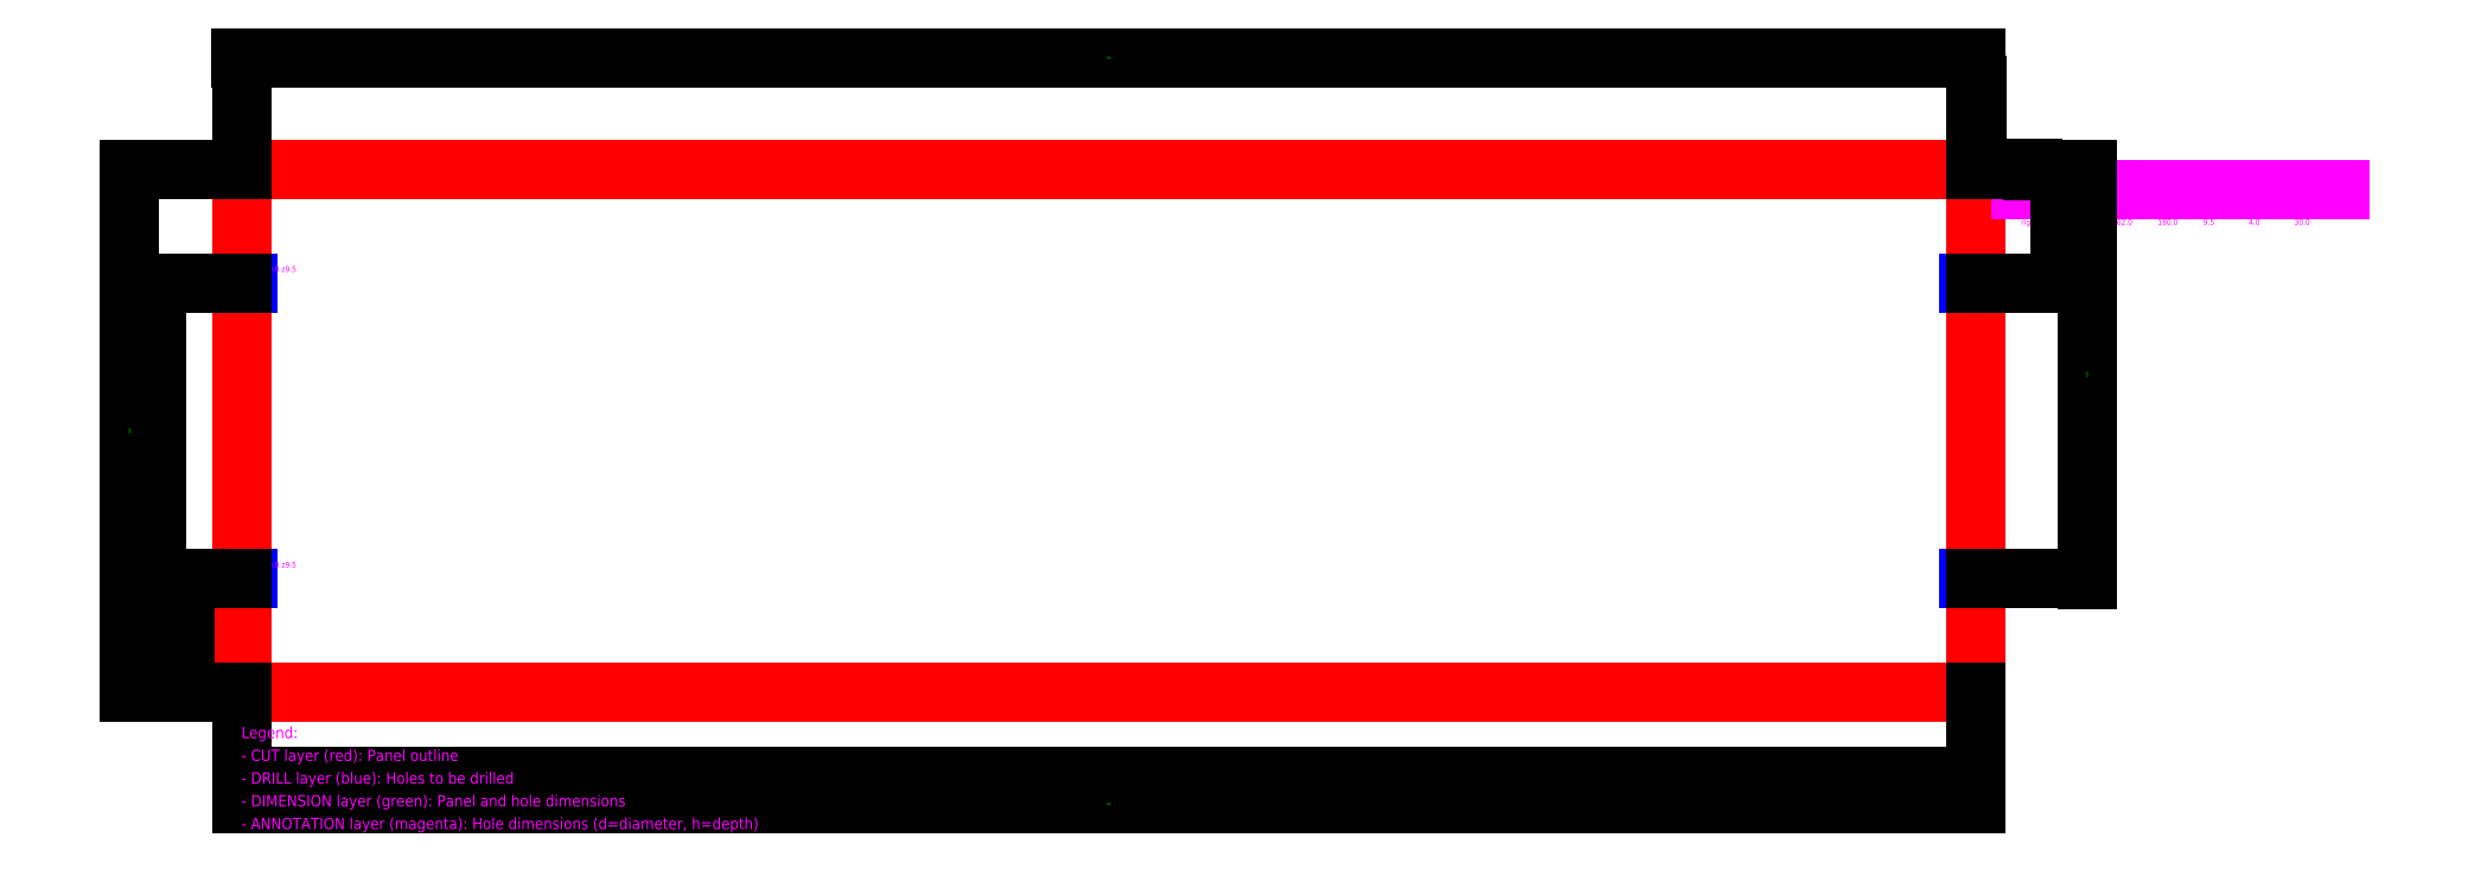
<metadata>
{"format":"dxf","ext":"dxf","renderer":"ezdxf+matplotlib","layout":"modelspace","background":"white","min_lineweight":24,"dpi":150}
</metadata>
<code>
0
SECTION
2
ENTITIES
0
LINE
8
DRILL
10
-3
20
50
30
0
11
3
21
50
31
0
0
LINE
8
DRILL
10
0
20
47
30
0
11
0
21
53
31
0
0
TEXT
8
ANNOTATION
10
0
20
55
30
0
40
2.5
1
d4 h30 z9.5
0
LINE
8
DRILL
10
-3
20
180
30
0
11
3
21
180
31
0
0
LINE
8
DRILL
10
0
20
177
30
0
11
0
21
183
31
0
0
TEXT
8
ANNOTATION
10
0
20
185
30
0
40
2.5
1
d4 h30 z9.5
0
LINE
8
DRILL
10
759
20
50
30
0
11
765
21
50
31
0
0
LINE
8
DRILL
10
762
20
47
30
0
11
762
21
53
31
0
0
TEXT
8
ANNOTATION
10
762
20
55
30
0
40
2.5
1
d4 h30 z9.5
0
LINE
8
DRILL
10
759
20
180
30
0
11
765
21
180
31
0
0
LINE
8
DRILL
10
762
20
177
30
0
11
762
21
183
31
0
0
TEXT
8
ANNOTATION
10
762
20
185
30
0
40
2.5
1
d4 h30 z9.5
0
LWPOLYLINE
8
CUT
90
4
70
1
10
0
20
0
10
762
20
0
10
762
20
230
10
0
20
230
0
TEXT
8
ANNOTATION
10
782
20
230
30
0
40
3.75
1
Hole Schedule
0
TEXT
8
ANNOTATION
10
782
20
222.5
30
0
40
2.5
1
Hole Name
0
TEXT
8
ANNOTATION
10
822
20
222.5
30
0
40
2.5
1
X
0
TEXT
8
ANNOTATION
10
842
20
222.5
30
0
40
2.5
1
Y
0
TEXT
8
ANNOTATION
10
862
20
222.5
30
0
40
2.5
1
Z
0
TEXT
8
ANNOTATION
10
882
20
222.5
30
0
40
2.5
1
Dia
0
TEXT
8
ANNOTATION
10
902
20
222.5
30
0
40
2.5
1
Depth
0
LINE
8
ANNOTATION
10
782
20
221.2
30
0
11
922
21
221.2
31
0
0
TEXT
8
ANNOTATION
10
782
20
216.9
30
0
40
2.5
1
left_side_1
0
TEXT
8
ANNOTATION
10
822
20
216.9
30
0
40
2.5
1
0
0
TEXT
8
ANNOTATION
10
842
20
216.9
30
0
40
2.5
1
50
0
TEXT
8
ANNOTATION
10
862
20
216.9
30
0
40
2.5
1
9.5
0
TEXT
8
ANNOTATION
10
882
20
216.9
30
0
40
2.5
1
4
0
TEXT
8
ANNOTATION
10
902
20
216.9
30
0
40
2.5
1
30
0
TEXT
8
ANNOTATION
10
782
20
213.1
30
0
40
2.5
1
left_side_2
0
TEXT
8
ANNOTATION
10
822
20
213.1
30
0
40
2.5
1
0
0
TEXT
8
ANNOTATION
10
842
20
213.1
30
0
40
2.5
1
180
0
TEXT
8
ANNOTATION
10
862
20
213.1
30
0
40
2.5
1
9.5
0
TEXT
8
ANNOTATION
10
882
20
213.1
30
0
40
2.5
1
4
0
TEXT
8
ANNOTATION
10
902
20
213.1
30
0
40
2.5
1
30
0
TEXT
8
ANNOTATION
10
782
20
209.4
30
0
40
2.5
1
right_side_1
0
TEXT
8
ANNOTATION
10
822
20
209.4
30
0
40
2.5
1
762
0
TEXT
8
ANNOTATION
10
842
20
209.4
30
0
40
2.5
1
50
0
TEXT
8
ANNOTATION
10
862
20
209.4
30
0
40
2.5
1
9.5
0
TEXT
8
ANNOTATION
10
882
20
209.4
30
0
40
2.5
1
4
0
TEXT
8
ANNOTATION
10
902
20
209.4
30
0
40
2.5
1
30
0
TEXT
8
ANNOTATION
10
782
20
205.6
30
0
40
2.5
1
right_side_2
0
TEXT
8
ANNOTATION
10
822
20
205.6
30
0
40
2.5
1
762
0
TEXT
8
ANNOTATION
10
842
20
205.6
30
0
40
2.5
1
180
0
TEXT
8
ANNOTATION
10
862
20
205.6
30
0
40
2.5
1
9.5
0
TEXT
8
ANNOTATION
10
882
20
205.6
30
0
40
2.5
1
4
0
TEXT
8
ANNOTATION
10
902
20
205.6
30
0
40
2.5
1
30
0
DIMENSION
8
DIMENSION
2
*D1
3
Standard
10
0
20
-25
30
0
11
0
21
-23.88
31
0
70
32
71
5
1
<>
13
0
23
0
33
0
14
0
24
0
34
0
50
0
0
DIMENSION
8
DIMENSION
2
*D2
3
Standard
10
0
20
-37
30
0
11
381
21
-37
31
0
70
32
71
5
1
<>
13
0
23
0
33
0
14
762
24
0
34
0
50
0
0
DIMENSION
8
DIMENSION
2
*D3
3
Standard
10
0
20
-49
30
0
11
381
21
-49
31
0
70
32
71
5
1
<>
13
0
23
0
33
0
14
762
24
0
34
0
50
0
0
DIMENSION
8
DIMENSION
2
*D4
3
Standard
10
762
20
255
30
0
11
762
21
256.1
31
0
70
32
71
5
1
<>
13
762
23
230
33
0
14
762
24
230
34
0
50
0
0
DIMENSION
8
DIMENSION
2
*D5
3
Standard
10
762
20
267
30
0
11
762
21
268.1
31
0
70
32
71
5
1
<>
13
762
23
230
33
0
14
762
24
230
34
0
50
0
0
DIMENSION
8
DIMENSION
2
*D6
3
Standard
10
762
20
279
30
0
11
381
21
279
31
0
70
32
71
5
1
<>
13
762
23
230
33
0
14
0
24
230
34
0
50
0
0
DIMENSION
8
DIMENSION
2
*D7
3
Standard
10
-25
20
0
30
0
11
-25
21
25
31
0
70
32
71
5
1
<>
13
0
23
0
33
0
14
0
24
50
34
0
50
90
0
DIMENSION
8
DIMENSION
2
*D8
3
Standard
10
-37
20
0
30
0
11
-37
21
90
31
0
70
32
71
5
1
<>
13
0
23
0
33
0
14
0
24
180
34
0
50
90
0
DIMENSION
8
DIMENSION
2
*D9
3
Standard
10
-49
20
0
30
0
11
-49
21
115
31
0
70
32
71
5
1
<>
13
0
23
0
33
0
14
0
24
230
34
0
50
90
0
DIMENSION
8
DIMENSION
2
*D10
3
Standard
10
787
20
230
30
0
11
785.9
21
230
31
0
70
32
71
5
1
<>
13
762
23
230
33
0
14
762
24
230
34
0
50
90
0
DIMENSION
8
DIMENSION
2
*D11
3
Standard
10
799
20
230
30
0
11
799
21
205
31
0
70
32
71
5
1
<>
13
762
23
230
33
0
14
762
24
180
34
0
50
90
0
DIMENSION
8
DIMENSION
2
*D12
3
Standard
10
811
20
230
30
0
11
811
21
140
31
0
70
32
71
5
1
<>
13
762
23
230
33
0
14
762
24
50
34
0
50
90
0
TEXT
8
ANNOTATION
10
0
20
-20
30
0
40
5
1
Legend:
0
TEXT
8
ANNOTATION
10
0
20
-30
30
0
40
5
1
- CUT layer (red): Panel outline
0
TEXT
8
ANNOTATION
10
0
20
-40
30
0
40
5
1
- DRILL layer (blue): Holes to be drilled
0
TEXT
8
ANNOTATION
10
0
20
-50
30
0
40
5
1
- DIMENSION layer (green): Panel and hole dimensions
0
TEXT
8
ANNOTATION
10
0
20
-60
30
0
40
5
1
- ANNOTATION layer (magenta): Hole dimensions (d=diameter, h=depth)
0
ENDSEC
0
EOF

</code>
